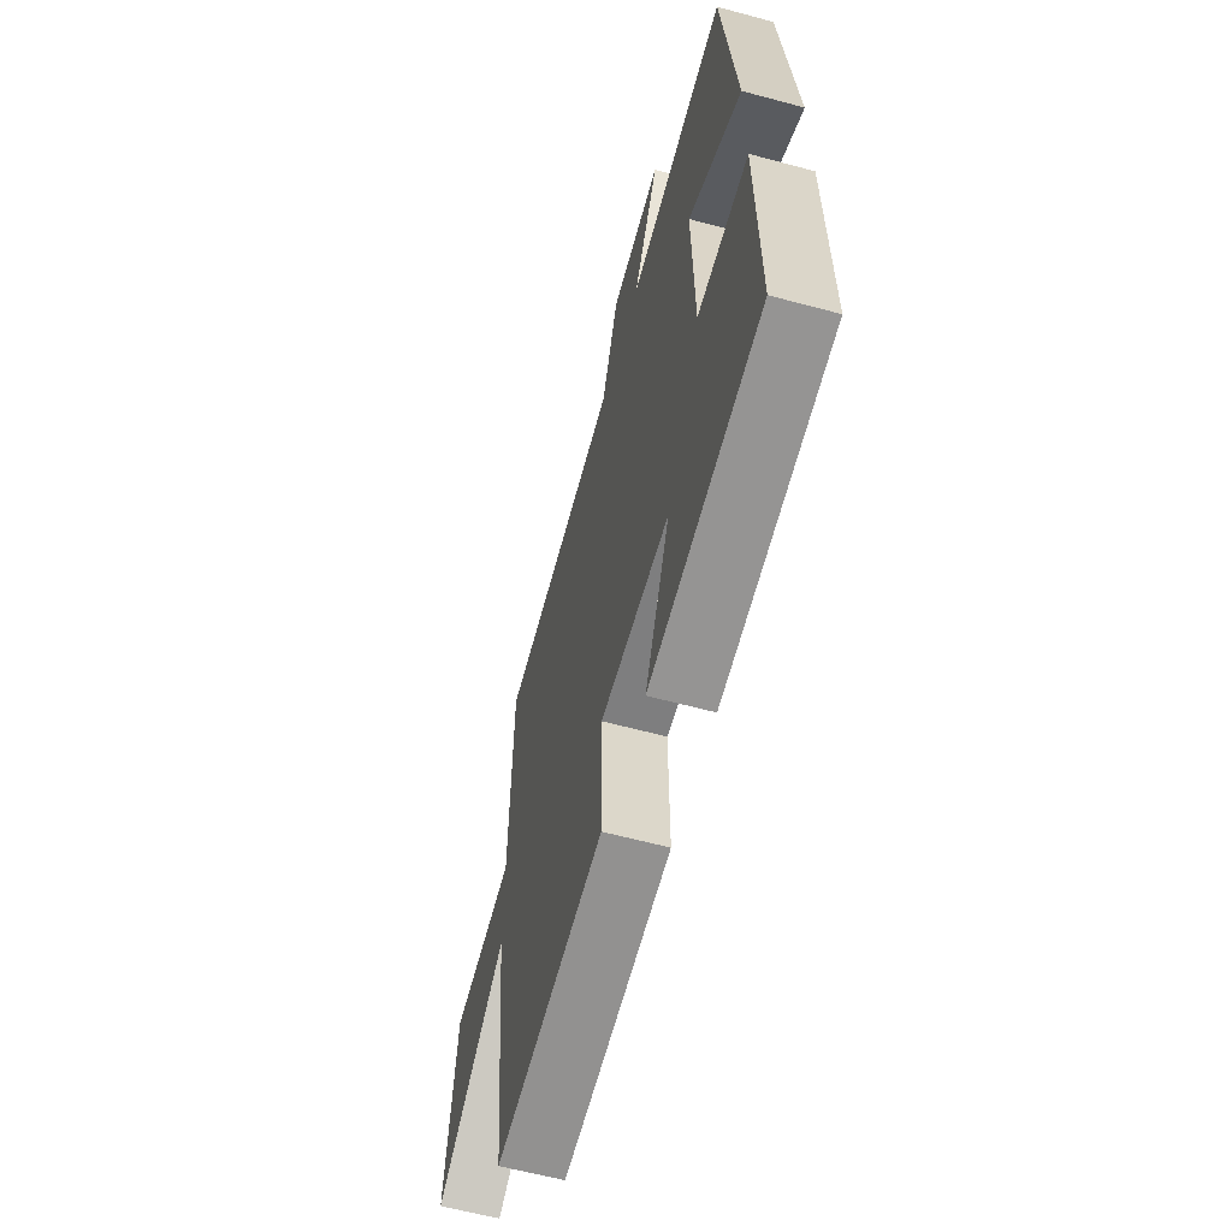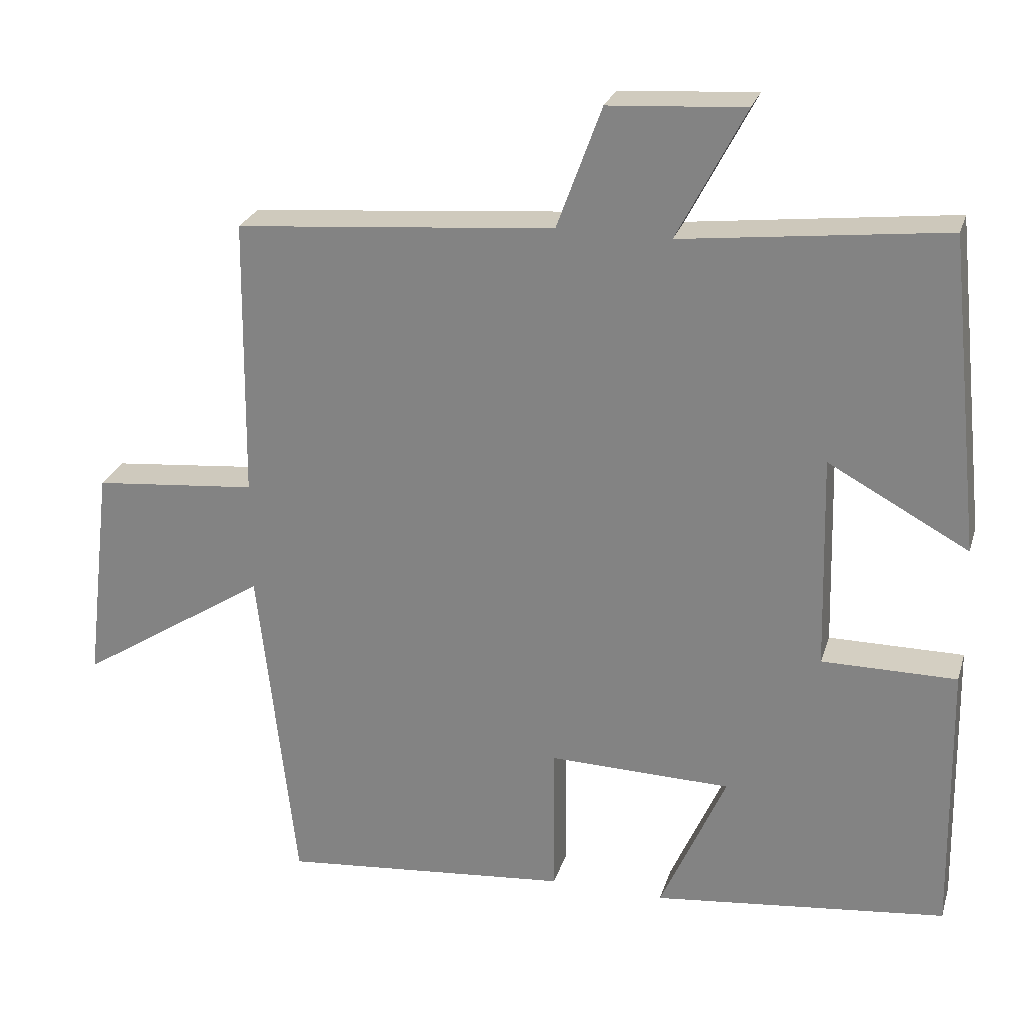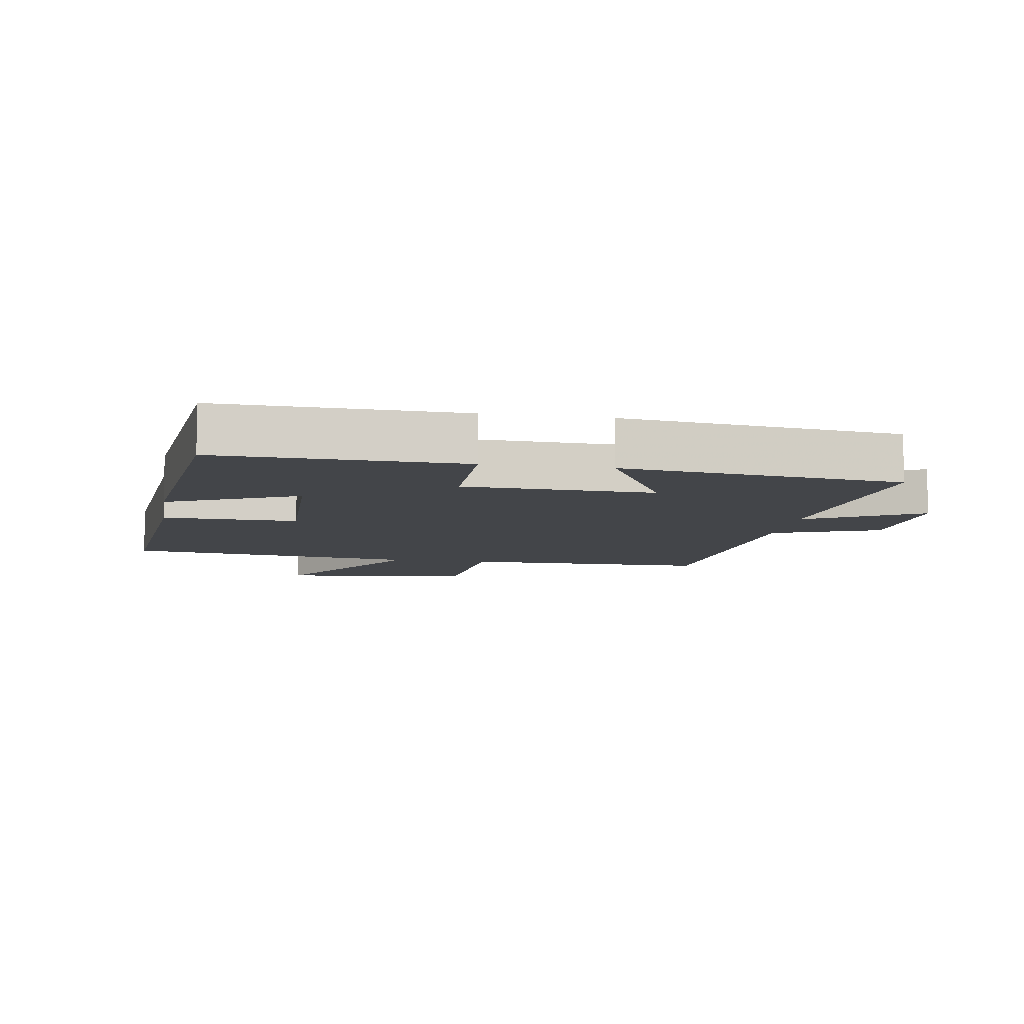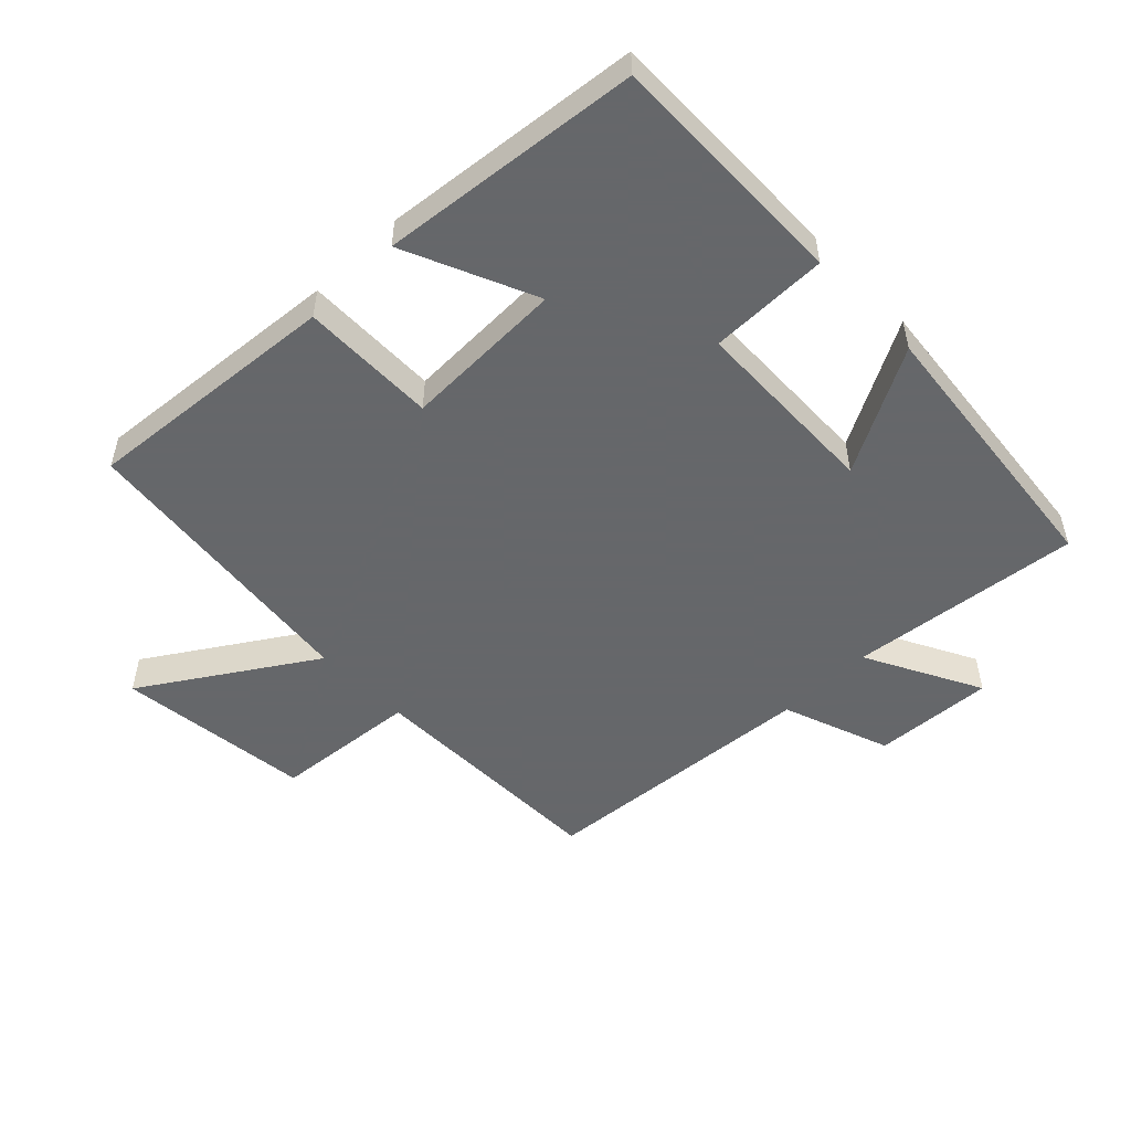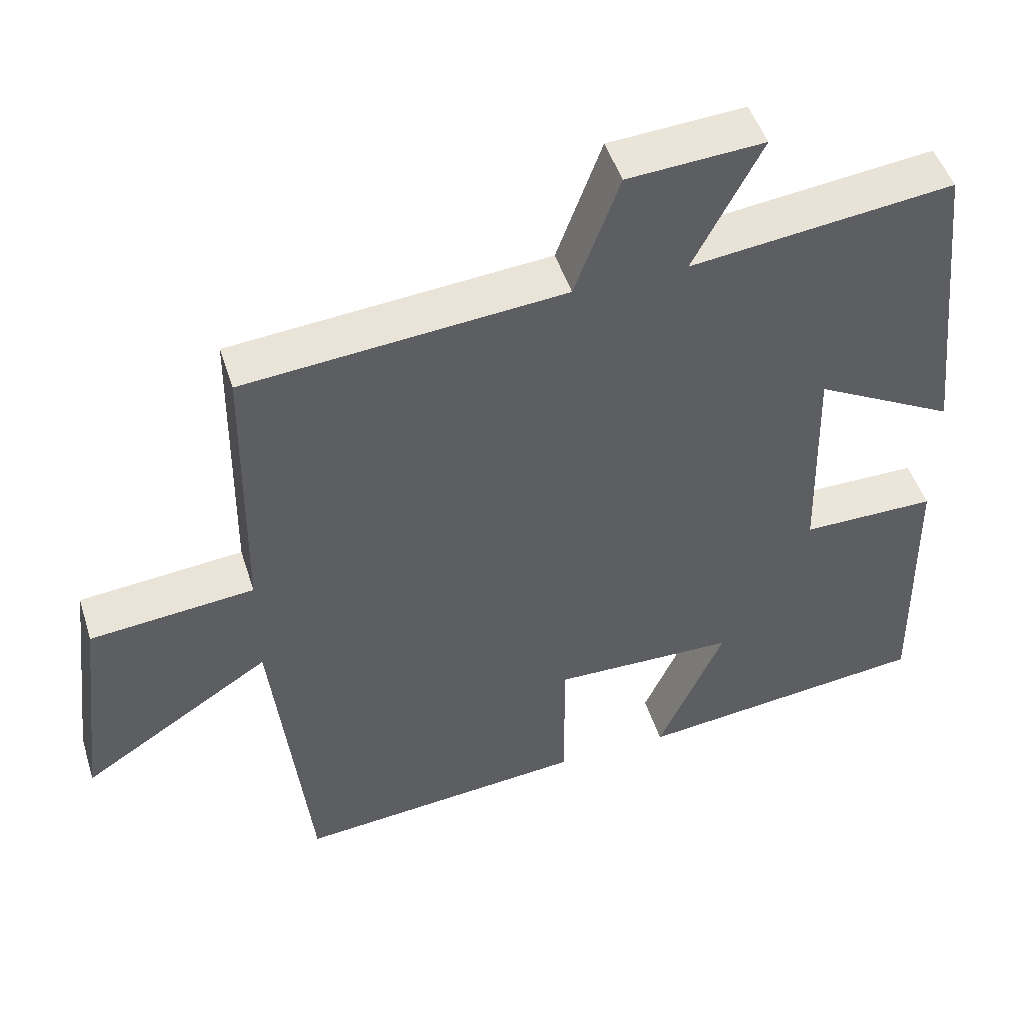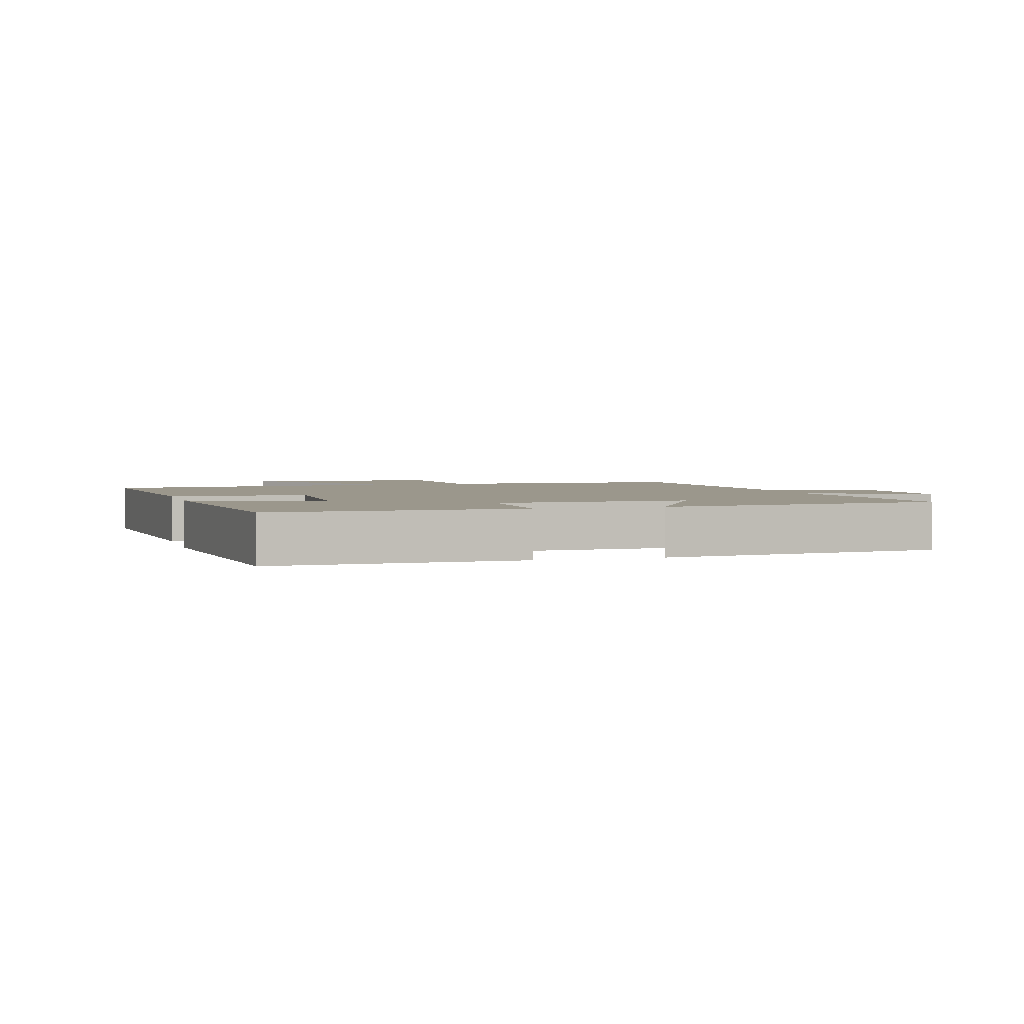
<metadata>
{"format":"obj","ext":"obj","renderer":"f3d","projection":"perspective","resolution":1024,"background":"white","views":[{"elev":-60.9,"azim":-105.4,"up":"+Z"},{"elev":25.5,"azim":-164.4,"up":"+Z"},{"elev":-8.9,"azim":-99.4,"up":"+Y"},{"elev":-52.0,"azim":-135.7,"up":"+Y"},{"elev":48.5,"azim":162.6,"up":"+Z"},{"elev":2.7,"azim":-106.0,"up":"+Y"}]}
</metadata>
<code>
v 0.495 0.07 0.463
v 0.5 0.07 0.078
v 0.724 0.07 0.057
v 0.76 0.07 -0.245
v 0.5 0.07 -0.078
v 0.449 0.07 -0.536
v 0.053 0.07 -0.5
v 0.055 0.07 -0.291
v -0.195 0.07 -0.297
v -0.105 0.07 -0.5
v -0.507 0.07 -0.456
v -0.5 0.07 -0.079
v -0.316 0.07 -0.079
v -0.308 0.07 0.215
v -0.5 0.07 0.111
v -0.454 0.07 0.542
v -0.095 0.07 0.5
v -0.188 0.07 0.679
v -0.002 0.07 0.667
v 0.059 0.07 0.5
v 0.495 0 0.463
v 0.5 0 0.078
v 0.724 0 0.057
v 0.76 0 -0.245
v 0.5 0 -0.078
v 0.449 0 -0.536
v 0.053 0 -0.5
v 0.055 0 -0.291
v -0.195 0 -0.297
v -0.105 0 -0.5
v -0.507 0 -0.456
v -0.5 0 -0.079
v -0.316 0 -0.079
v -0.308 0 0.215
v -0.5 0 0.111
v -0.454 0 0.542
v -0.095 0 0.5
v -0.188 0 0.679
v -0.002 0 0.667
v 0.059 0 0.5
f 17 18 19 20
f 17 20 1 2
f 14 15 16 17
f 13 14 17 2
f 10 11 12 13
f 9 10 13
f 8 9 13 2
f 5 6 7 8
f 5 8 2 3
f 3 4 5
f 40 39 38 37
f 22 21 40 37
f 37 36 35 34
f 22 37 34 33
f 33 32 31 30
f 33 30 29
f 22 33 29 28
f 28 27 26 25
f 23 22 28 25
f 25 24 23
f 1 21 22 2
f 2 22 23 3
f 3 23 24 4
f 4 24 25 5
f 5 25 26 6
f 6 26 27 7
f 7 27 28 8
f 8 28 29 9
f 9 29 30 10
f 10 30 31 11
f 11 31 32 12
f 12 32 33 13
f 13 33 34 14
f 14 34 35 15
f 15 35 36 16
f 16 36 37 17
f 17 37 38 18
f 18 38 39 19
f 19 39 40 20
f 20 40 21 1

</code>
